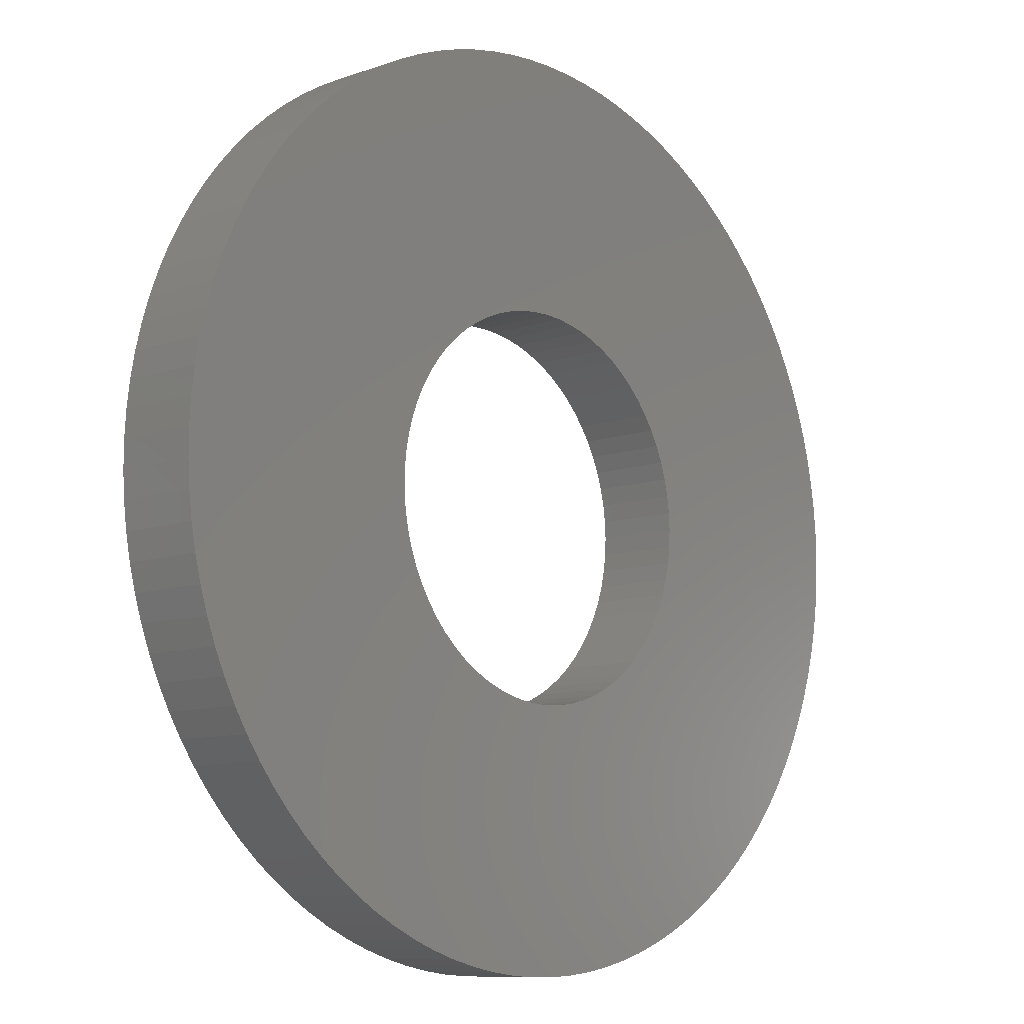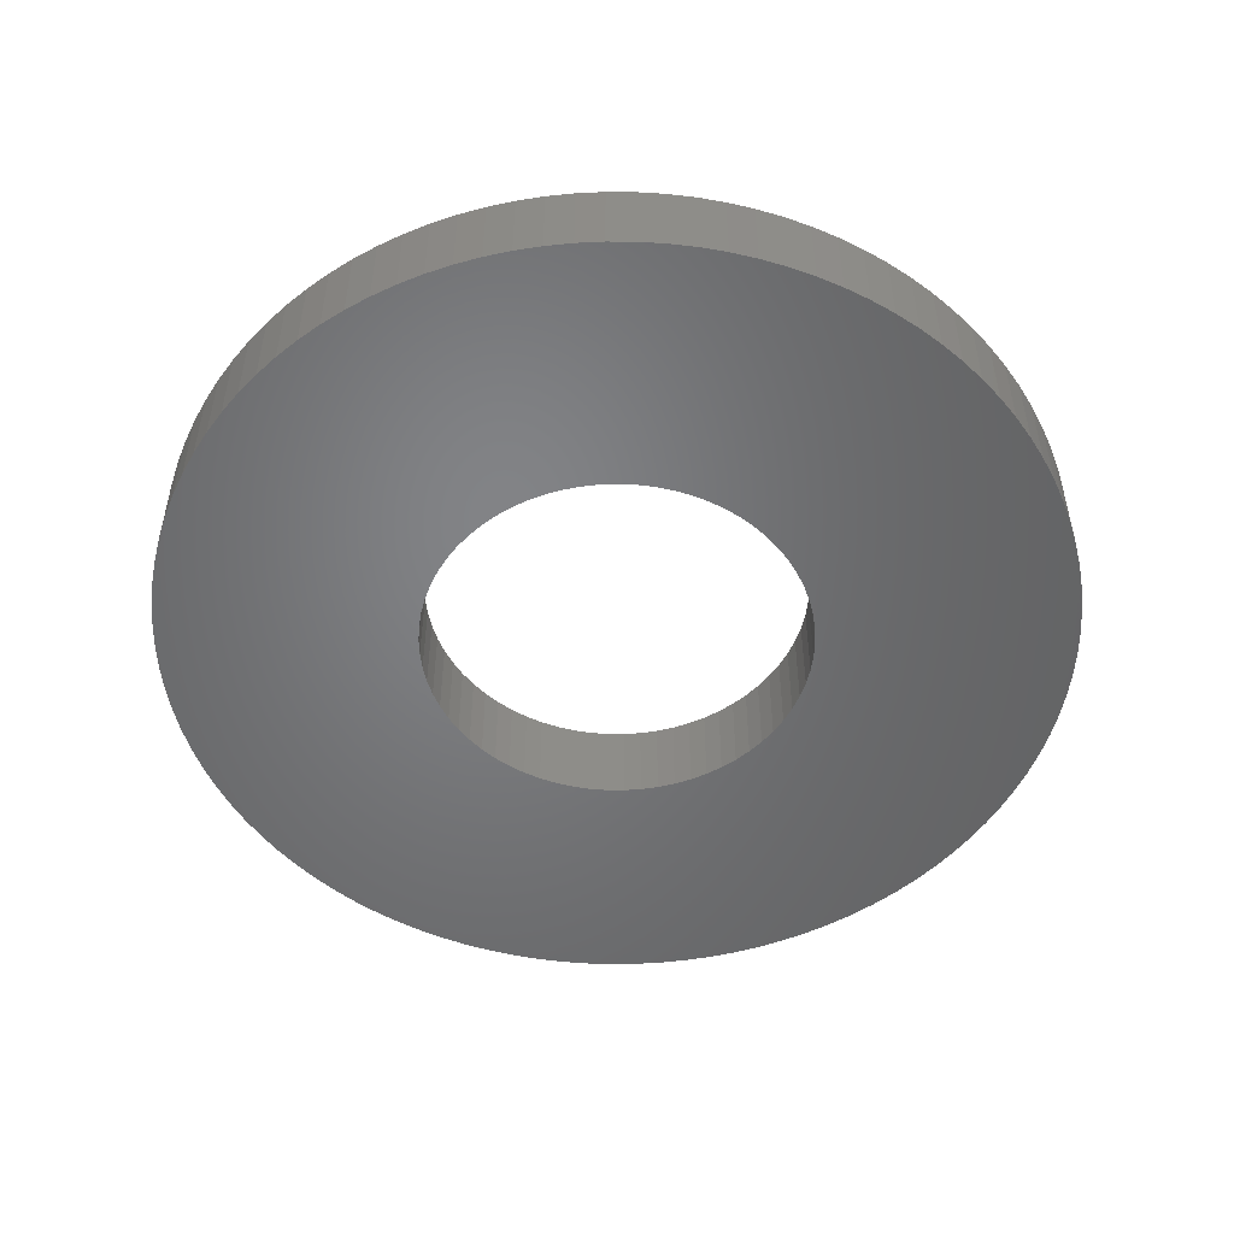
<metadata>
{"format":"stl","ext":"stl","renderer":"f3d","projection":"perspective","resolution":1024,"background":"white","views":[{"elev":-9.5,"azim":132.5,"up":"+Z"},{"elev":-51.1,"azim":154.7,"up":"+Y"}]}
</metadata>
<code>
# stl→obj: 348 verts, 696 faces
v -0.1867 0.084 0.01705
v -0.1867 0 0.01705
v -0.1875 0.084 0
v -0.1875 0 0
v -0.1867 0.084 -0.01705
v -0.1867 0 -0.01705
v -0.1844 0.084 -0.03396
v -0.1844 0 -0.03396
v -0.1805 0.084 -0.05059
v -0.1805 0 -0.05059
v -0.1752 0.084 -0.06679
v -0.1752 0 -0.06679
v -0.1684 0.084 -0.08245
v -0.1684 0 -0.08245
v -0.1602 0.084 -0.09742
v -0.1602 0 -0.09742
v -0.1507 0.084 -0.1116
v -0.1507 0 -0.1116
v -0.1399 0.084 -0.1248
v -0.1399 0 -0.1248
v -0.128 0.084 -0.137
v -0.128 0 -0.137
v -0.115 0.084 -0.1481
v -0.115 0 -0.1481
v -0.101 0.084 -0.1579
v -0.101 0 -0.1579
v -0.08626 0.084 -0.1665
v -0.08626 0 -0.1665
v -0.07077 0.084 -0.1736
v -0.07077 0 -0.1736
v -0.05468 0.084 -0.1793
v -0.05468 0 -0.1793
v -0.03815 0.084 -0.1836
v -0.03815 0 -0.1836
v -0.0213 0.084 -0.1863
v -0.0213 0 -0.1863
v -0.004268 0.084 -0.1875
v -0.004268 0 -0.1875
v 0.0128 0.084 -0.1871
v 0.0128 0 -0.1871
v 0.02975 0.084 -0.1851
v 0.02975 0 -0.1851
v 0.04646 0.084 -0.1817
v 0.04646 0 -0.1817
v 0.06279 0.084 -0.1767
v 0.06279 0 -0.1767
v 0.0786 0.084 -0.1702
v 0.0786 0 -0.1702
v 0.09375 0.084 -0.1624
v 0.09375 0 -0.1624
v 0.1081 0.084 -0.1532
v 0.1081 0 -0.1532
v 0.1216 0.084 -0.1427
v 0.1216 0 -0.1427
v 0.1341 0.084 -0.1311
v 0.1341 0 -0.1311
v 0.1454 0.084 -0.1183
v 0.1454 0 -0.1183
v 0.1556 0.084 -0.1046
v 0.1556 0 -0.1046
v 0.1645 0.084 -0.09003
v 0.1645 0 -0.09003
v 0.172 0.084 -0.0747
v 0.172 0 -0.0747
v 0.1781 0.084 -0.05875
v 0.1781 0 -0.05875
v 0.1827 0.084 -0.04232
v 0.1827 0 -0.04232
v 0.1858 0.084 -0.02553
v 0.1858 0 -0.02553
v 0.1873 0.084 -0.008534
v 0.1873 0 -0.008534
v 0.1873 0.084 0.008534
v 0.1873 0 0.008534
v 0.1858 0.084 0.02553
v 0.1858 0 0.02553
v 0.1827 0.084 0.04232
v 0.1827 0 0.04232
v 0.1781 0.084 0.05875
v 0.1781 0 0.05875
v 0.172 0.084 0.0747
v 0.172 0 0.0747
v 0.1645 0.084 0.09003
v 0.1645 0 0.09003
v 0.1556 0.084 0.1046
v 0.1556 0 0.1046
v 0.1454 0.084 0.1183
v 0.1454 0 0.1183
v 0.1341 0.084 0.1311
v 0.1341 0 0.1311
v 0.1216 0.084 0.1427
v 0.1216 0 0.1427
v 0.1081 0.084 0.1532
v 0.1081 0 0.1532
v 0.09375 0.084 0.1624
v 0.09375 0 0.1624
v 0.0786 0.084 0.1702
v 0.0786 0 0.1702
v 0.06279 0.084 0.1767
v 0.06279 0 0.1767
v 0.04646 0.084 0.1817
v 0.04646 0 0.1817
v 0.02975 0.084 0.1851
v 0.02975 0 0.1851
v 0.0128 0.084 0.1871
v 0.0128 0 0.1871
v -0.004268 0.084 0.1875
v -0.004268 0 0.1875
v -0.0213 0.084 0.1863
v -0.0213 0 0.1863
v -0.03815 0.084 0.1836
v -0.03815 0 0.1836
v -0.05468 0.084 0.1793
v -0.05468 0 0.1793
v -0.07077 0.084 0.1736
v -0.07077 0 0.1736
v -0.08626 0.084 0.1665
v -0.08626 0 0.1665
v -0.101 0.084 0.1579
v -0.101 0 0.1579
v -0.115 0.084 0.1481
v -0.115 0 0.1481
v -0.128 0.084 0.137
v -0.128 0 0.137
v -0.1399 0.084 0.1248
v -0.1399 0 0.1248
v -0.1507 0.084 0.1116
v -0.1507 0 0.1116
v -0.1602 0.084 0.09742
v -0.1602 0 0.09742
v -0.1684 0.084 0.08245
v -0.1684 0 0.08245
v -0.1752 0.084 0.06679
v -0.1752 0 0.06679
v -0.1805 0.084 0.05059
v -0.1805 0 0.05059
v -0.1844 0.084 0.03396
v -0.1844 0 0.03396
v -0.4367 0.084 -0.02616
v -0.4367 0 -0.02616
v -0.4375 0.084 0
v -0.4375 0 0
v -0.4367 0.084 0.02616
v -0.4367 0 0.02616
v -0.4344 0.084 0.05223
v -0.4344 0 0.05223
v -0.4305 0.084 0.07812
v -0.4305 0 0.07812
v -0.425 0.084 0.1037
v -0.425 0 0.1037
v -0.4181 0.084 0.129
v -0.4181 0 0.129
v -0.4096 0.084 0.1537
v -0.4096 0 0.1537
v -0.3997 0.084 0.1779
v -0.3997 0 0.1779
v -0.3883 0.084 0.2015
v -0.3883 0 0.2015
v -0.3756 0.084 0.2244
v -0.3756 0 0.2244
v -0.3615 0.084 0.2465
v -0.3615 0 0.2465
v -0.3461 0.084 0.2676
v -0.3461 0 0.2676
v -0.3295 0.084 0.2878
v -0.3295 0 0.2878
v -0.3117 0.084 0.307
v -0.3117 0 0.307
v -0.2927 0.084 0.3251
v -0.2927 0 0.3251
v -0.2728 0.084 0.3421
v -0.2728 0 0.3421
v -0.2518 0.084 0.3578
v -0.2518 0 0.3578
v -0.23 0.084 0.3722
v -0.23 0 0.3722
v -0.2073 0.084 0.3853
v -0.2073 0 0.3853
v -0.1839 0.084 0.397
v -0.1839 0 0.397
v -0.1598 0.084 0.4073
v -0.1598 0 0.4073
v -0.1352 0.084 0.4161
v -0.1352 0 0.4161
v -0.1101 0.084 0.4234
v -0.1101 0 0.4234
v -0.08455 0.084 0.4293
v -0.08455 0 0.4293
v -0.05873 0.084 0.4335
v -0.05873 0 0.4335
v -0.03269 0.084 0.4363
v -0.03269 0 0.4363
v -0.006545 0.084 0.4375
v -0.006545 0 0.4375
v 0.01963 0.084 0.4371
v 0.01963 0 0.4371
v 0.04573 0.084 0.4351
v 0.04573 0 0.4351
v 0.07167 0.084 0.4316
v 0.07167 0 0.4316
v 0.09735 0.084 0.4265
v 0.09735 0 0.4265
v 0.1227 0.084 0.4199
v 0.1227 0 0.4199
v 0.1476 0.084 0.4119
v 0.1476 0 0.4119
v 0.1719 0.084 0.4023
v 0.1719 0 0.4023
v 0.1957 0.084 0.3913
v 0.1957 0 0.3913
v 0.2188 0.084 0.3789
v 0.2188 0 0.3789
v 0.241 0.084 0.3651
v 0.241 0 0.3651
v 0.2624 0.084 0.3501
v 0.2624 0 0.3501
v 0.2829 0.084 0.3337
v 0.2829 0 0.3337
v 0.3023 0.084 0.3162
v 0.3023 0 0.3162
v 0.3207 0.084 0.2976
v 0.3207 0 0.2976
v 0.3379 0.084 0.2779
v 0.3379 0 0.2779
v 0.3539 0.084 0.2572
v 0.3539 0 0.2572
v 0.3687 0.084 0.2355
v 0.3687 0 0.2355
v 0.3821 0.084 0.2131
v 0.3821 0 0.2131
v 0.3942 0.084 0.1898
v 0.3942 0 0.1898
v 0.4048 0.084 0.1659
v 0.4048 0 0.1659
v 0.414 0.084 0.1414
v 0.414 0 0.1414
v 0.4217 0.084 0.1164
v 0.4217 0 0.1164
v 0.4279 0.084 0.09096
v 0.4279 0 0.09096
v 0.4326 0.084 0.06521
v 0.4326 0 0.06521
v 0.4357 0.084 0.03922
v 0.4357 0 0.03922
v 0.4373 0.084 0.01309
v 0.4373 0 0.01309
v 0.4373 0.084 -0.01309
v 0.4373 0 -0.01309
v 0.4357 0.084 -0.03922
v 0.4357 0 -0.03922
v 0.4326 0.084 -0.06521
v 0.4326 0 -0.06521
v 0.4279 0.084 -0.09096
v 0.4279 0 -0.09096
v 0.4217 0.084 -0.1164
v 0.4217 0 -0.1164
v 0.414 0.084 -0.1414
v 0.414 0 -0.1414
v 0.4048 0.084 -0.1659
v 0.4048 0 -0.1659
v 0.3942 0.084 -0.1898
v 0.3942 0 -0.1898
v 0.3821 0.084 -0.2131
v 0.3821 0 -0.2131
v 0.3687 0.084 -0.2355
v 0.3687 0 -0.2355
v 0.3539 0.084 -0.2572
v 0.3539 0 -0.2572
v 0.3379 0.084 -0.2779
v 0.3379 0 -0.2779
v 0.3207 0.084 -0.2976
v 0.3207 0 -0.2976
v 0.3023 0.084 -0.3162
v 0.3023 0 -0.3162
v 0.2829 0.084 -0.3337
v 0.2829 0 -0.3337
v 0.2624 0.084 -0.3501
v 0.2624 0 -0.3501
v 0.241 0.084 -0.3651
v 0.241 0 -0.3651
v 0.2188 0.084 -0.3789
v 0.2188 0 -0.3789
v 0.1957 0.084 -0.3913
v 0.1957 0 -0.3913
v 0.1719 0.084 -0.4023
v 0.1719 0 -0.4023
v 0.1476 0.084 -0.4119
v 0.1476 0 -0.4119
v 0.1227 0.084 -0.4199
v 0.1227 0 -0.4199
v 0.09735 0.084 -0.4265
v 0.09735 0 -0.4265
v 0.07167 0.084 -0.4316
v 0.07167 0 -0.4316
v 0.04573 0.084 -0.4351
v 0.04573 0 -0.4351
v 0.01963 0.084 -0.4371
v 0.01963 0 -0.4371
v -0.006545 0.084 -0.4375
v -0.006545 0 -0.4375
v -0.03269 0.084 -0.4363
v -0.03269 0 -0.4363
v -0.05873 0.084 -0.4335
v -0.05873 0 -0.4335
v -0.08455 0.084 -0.4293
v -0.08455 0 -0.4293
v -0.1101 0.084 -0.4234
v -0.1101 0 -0.4234
v -0.1352 0.084 -0.4161
v -0.1352 0 -0.4161
v -0.1598 0.084 -0.4073
v -0.1598 0 -0.4073
v -0.1839 0.084 -0.397
v -0.1839 0 -0.397
v -0.2073 0.084 -0.3853
v -0.2073 0 -0.3853
v -0.23 0.084 -0.3722
v -0.23 0 -0.3722
v -0.2518 0.084 -0.3578
v -0.2518 0 -0.3578
v -0.2728 0.084 -0.3421
v -0.2728 0 -0.3421
v -0.2927 0.084 -0.3251
v -0.2927 0 -0.3251
v -0.3117 0.084 -0.307
v -0.3117 0 -0.307
v -0.3295 0.084 -0.2878
v -0.3295 0 -0.2878
v -0.3461 0.084 -0.2676
v -0.3461 0 -0.2676
v -0.3615 0.084 -0.2465
v -0.3615 0 -0.2465
v -0.3756 0.084 -0.2244
v -0.3756 0 -0.2244
v -0.3883 0.084 -0.2015
v -0.3883 0 -0.2015
v -0.3997 0.084 -0.1779
v -0.3997 0 -0.1779
v -0.4096 0.084 -0.1537
v -0.4096 0 -0.1537
v -0.4181 0.084 -0.129
v -0.4181 0 -0.129
v -0.425 0.084 -0.1037
v -0.425 0 -0.1037
v -0.4305 0.084 -0.07812
v -0.4305 0 -0.07812
v -0.4344 0.084 -0.05223
v -0.4344 0 -0.05223
f 1 2 3
f 3 2 4
f 3 4 5
f 5 4 6
f 5 6 7
f 7 6 8
f 7 8 9
f 9 8 10
f 9 10 11
f 11 10 12
f 11 12 13
f 13 12 14
f 13 14 15
f 15 14 16
f 15 16 17
f 17 16 18
f 17 18 19
f 19 18 20
f 19 20 21
f 21 20 22
f 21 22 23
f 23 22 24
f 23 24 25
f 25 24 26
f 25 26 27
f 27 26 28
f 27 28 29
f 29 28 30
f 29 30 31
f 31 30 32
f 31 32 33
f 33 32 34
f 33 34 35
f 35 34 36
f 35 36 37
f 37 36 38
f 37 38 39
f 39 38 40
f 39 40 41
f 41 40 42
f 41 42 43
f 43 42 44
f 43 44 45
f 45 44 46
f 45 46 47
f 47 46 48
f 47 48 49
f 49 48 50
f 49 50 51
f 51 50 52
f 51 52 53
f 53 52 54
f 53 54 55
f 55 54 56
f 55 56 57
f 57 56 58
f 57 58 59
f 59 58 60
f 59 60 61
f 61 60 62
f 61 62 63
f 63 62 64
f 63 64 65
f 65 64 66
f 65 66 67
f 67 66 68
f 67 68 69
f 69 68 70
f 69 70 71
f 71 70 72
f 71 72 73
f 73 72 74
f 73 74 75
f 75 74 76
f 75 76 77
f 77 76 78
f 77 78 79
f 79 78 80
f 79 80 81
f 81 80 82
f 81 82 83
f 83 82 84
f 83 84 85
f 85 84 86
f 85 86 87
f 87 86 88
f 87 88 89
f 89 88 90
f 89 90 91
f 91 90 92
f 91 92 93
f 93 92 94
f 93 94 95
f 95 94 96
f 95 96 97
f 97 96 98
f 97 98 99
f 99 98 100
f 99 100 101
f 101 100 102
f 101 102 103
f 103 102 104
f 103 104 105
f 105 104 106
f 105 106 107
f 107 106 108
f 107 108 109
f 109 108 110
f 109 110 111
f 111 110 112
f 111 112 113
f 113 112 114
f 113 114 115
f 115 114 116
f 115 116 117
f 117 116 118
f 117 118 119
f 119 118 120
f 119 120 121
f 121 120 122
f 121 122 123
f 123 122 124
f 123 124 125
f 125 124 126
f 125 126 127
f 127 126 128
f 127 128 129
f 129 128 130
f 129 130 131
f 131 130 132
f 131 132 133
f 133 132 134
f 133 134 135
f 135 134 136
f 135 136 137
f 137 136 138
f 137 138 1
f 1 138 2
f 139 140 141
f 141 140 142
f 141 142 143
f 143 142 144
f 143 144 145
f 145 144 146
f 145 146 147
f 147 146 148
f 147 148 149
f 149 148 150
f 149 150 151
f 151 150 152
f 151 152 153
f 153 152 154
f 153 154 155
f 155 154 156
f 155 156 157
f 157 156 158
f 157 158 159
f 159 158 160
f 159 160 161
f 161 160 162
f 161 162 163
f 163 162 164
f 163 164 165
f 165 164 166
f 165 166 167
f 167 166 168
f 167 168 169
f 169 168 170
f 169 170 171
f 171 170 172
f 171 172 173
f 173 172 174
f 173 174 175
f 175 174 176
f 175 176 177
f 177 176 178
f 177 178 179
f 179 178 180
f 179 180 181
f 181 180 182
f 181 182 183
f 183 182 184
f 183 184 185
f 185 184 186
f 185 186 187
f 187 186 188
f 187 188 189
f 189 188 190
f 189 190 191
f 191 190 192
f 191 192 193
f 193 192 194
f 193 194 195
f 195 194 196
f 195 196 197
f 197 196 198
f 197 198 199
f 199 198 200
f 199 200 201
f 201 200 202
f 201 202 203
f 203 202 204
f 203 204 205
f 205 204 206
f 205 206 207
f 207 206 208
f 207 208 209
f 209 208 210
f 209 210 211
f 211 210 212
f 211 212 213
f 213 212 214
f 213 214 215
f 215 214 216
f 215 216 217
f 217 216 218
f 217 218 219
f 219 218 220
f 219 220 221
f 221 220 222
f 221 222 223
f 223 222 224
f 223 224 225
f 225 224 226
f 225 226 227
f 227 226 228
f 227 228 229
f 229 228 230
f 229 230 231
f 231 230 232
f 231 232 233
f 233 232 234
f 233 234 235
f 235 234 236
f 235 236 237
f 237 236 238
f 237 238 239
f 239 238 240
f 239 240 241
f 241 240 242
f 241 242 243
f 243 242 244
f 243 244 245
f 245 244 246
f 245 246 247
f 247 246 248
f 247 248 249
f 249 248 250
f 249 250 251
f 251 250 252
f 251 252 253
f 253 252 254
f 253 254 255
f 255 254 256
f 255 256 257
f 257 256 258
f 257 258 259
f 259 258 260
f 259 260 261
f 261 260 262
f 261 262 263
f 263 262 264
f 263 264 265
f 265 264 266
f 265 266 267
f 267 266 268
f 267 268 269
f 269 268 270
f 269 270 271
f 271 270 272
f 271 272 273
f 273 272 274
f 273 274 275
f 275 274 276
f 275 276 277
f 277 276 278
f 277 278 279
f 279 278 280
f 279 280 281
f 281 280 282
f 281 282 283
f 283 282 284
f 283 284 285
f 285 284 286
f 285 286 287
f 287 286 288
f 287 288 289
f 289 288 290
f 289 290 291
f 291 290 292
f 291 292 293
f 293 292 294
f 293 294 295
f 295 294 296
f 295 296 297
f 297 296 298
f 297 298 299
f 299 298 300
f 299 300 301
f 301 300 302
f 301 302 303
f 303 302 304
f 303 304 305
f 305 304 306
f 305 306 307
f 307 306 308
f 307 308 309
f 309 308 310
f 309 310 311
f 311 310 312
f 311 312 313
f 313 312 314
f 313 314 315
f 315 314 316
f 315 316 317
f 317 316 318
f 317 318 319
f 319 318 320
f 319 320 321
f 321 320 322
f 321 322 323
f 323 322 324
f 323 324 325
f 325 324 326
f 325 326 327
f 327 326 328
f 327 328 329
f 329 328 330
f 329 330 331
f 331 330 332
f 331 332 333
f 333 332 334
f 333 334 335
f 335 334 336
f 335 336 337
f 337 336 338
f 337 338 339
f 339 338 340
f 339 340 341
f 341 340 342
f 341 342 343
f 343 342 344
f 343 344 345
f 345 344 346
f 345 346 347
f 347 346 348
f 347 348 139
f 139 348 140
f 5 139 3
f 3 139 141
f 3 141 143
f 139 5 347
f 347 5 7
f 347 7 345
f 345 7 343
f 343 7 9
f 343 9 341
f 341 9 11
f 341 11 339
f 339 11 337
f 337 11 13
f 337 13 335
f 335 13 15
f 335 15 333
f 333 15 331
f 331 15 17
f 331 17 329
f 329 17 19
f 329 19 327
f 327 19 325
f 325 19 21
f 325 21 323
f 323 21 23
f 323 23 321
f 321 23 319
f 319 23 25
f 319 25 317
f 317 25 27
f 317 27 315
f 315 27 313
f 313 27 29
f 313 29 311
f 311 29 309
f 309 29 31
f 309 31 307
f 307 31 33
f 307 33 305
f 305 33 303
f 303 33 35
f 303 35 301
f 301 35 37
f 301 37 299
f 299 37 297
f 297 37 39
f 297 39 295
f 295 39 41
f 295 41 293
f 293 41 291
f 291 41 43
f 291 43 289
f 289 43 45
f 289 45 287
f 287 45 285
f 285 45 47
f 285 47 283
f 283 47 49
f 283 49 281
f 281 49 279
f 279 49 51
f 279 51 277
f 277 51 53
f 277 53 275
f 275 53 273
f 273 53 55
f 273 55 271
f 271 55 57
f 271 57 269
f 269 57 267
f 267 57 59
f 267 59 265
f 265 59 61
f 265 61 263
f 263 61 261
f 261 61 63
f 261 63 259
f 259 63 65
f 259 65 257
f 257 65 255
f 255 65 67
f 255 67 253
f 253 67 69
f 253 69 251
f 251 69 249
f 249 69 71
f 249 71 247
f 247 71 245
f 245 71 73
f 245 73 243
f 243 73 75
f 243 75 241
f 241 75 239
f 239 75 77
f 239 77 237
f 237 77 79
f 237 79 235
f 235 79 233
f 233 79 81
f 233 81 231
f 231 81 83
f 231 83 229
f 229 83 85
f 229 85 87
f 87 89 229
f 229 89 91
f 229 91 93
f 93 95 229
f 229 95 97
f 229 97 99
f 99 101 229
f 229 101 103
f 229 103 105
f 107 195 105
f 105 195 197
f 105 197 199
f 109 191 107
f 107 191 193
f 107 193 195
f 191 109 189
f 189 109 111
f 189 111 187
f 187 111 185
f 185 111 113
f 185 113 183
f 183 113 115
f 183 115 181
f 181 115 179
f 179 115 117
f 179 117 177
f 177 117 175
f 175 117 119
f 175 119 173
f 173 119 121
f 173 121 171
f 171 121 169
f 169 121 123
f 169 123 167
f 167 123 125
f 167 125 165
f 165 125 163
f 163 125 127
f 163 127 161
f 161 127 129
f 161 129 159
f 159 129 157
f 157 129 131
f 157 131 155
f 155 131 133
f 155 133 153
f 153 133 151
f 151 133 135
f 151 135 149
f 149 135 137
f 149 137 147
f 147 137 145
f 145 137 1
f 145 1 143
f 143 1 3
f 199 201 105
f 105 201 203
f 105 203 205
f 205 207 105
f 105 207 209
f 105 209 211
f 211 213 105
f 105 213 215
f 105 215 217
f 217 219 105
f 105 219 221
f 105 221 223
f 223 225 105
f 105 225 227
f 105 227 229
f 2 144 4
f 4 144 142
f 4 142 140
f 144 2 146
f 146 2 138
f 146 138 148
f 148 138 150
f 150 138 136
f 150 136 152
f 152 136 134
f 152 134 154
f 154 134 156
f 156 134 132
f 156 132 158
f 158 132 130
f 158 130 160
f 160 130 162
f 162 130 128
f 162 128 164
f 164 128 126
f 164 126 166
f 166 126 168
f 168 126 124
f 168 124 170
f 170 124 122
f 170 122 172
f 172 122 174
f 174 122 120
f 174 120 176
f 176 120 118
f 176 118 178
f 178 118 180
f 180 118 116
f 180 116 182
f 182 116 184
f 184 116 114
f 184 114 186
f 186 114 112
f 186 112 188
f 188 112 190
f 190 112 110
f 190 110 192
f 192 110 108
f 192 108 194
f 194 108 196
f 196 108 106
f 196 106 198
f 198 106 200
f 200 106 202
f 202 106 204
f 204 106 206
f 206 106 208
f 208 106 210
f 210 106 212
f 212 106 214
f 214 106 216
f 216 106 218
f 218 106 220
f 220 106 222
f 222 106 224
f 224 106 226
f 226 106 228
f 228 106 230
f 230 106 104
f 230 104 102
f 102 100 230
f 230 100 98
f 230 98 96
f 96 94 230
f 230 94 92
f 230 92 90
f 90 88 230
f 230 88 86
f 230 86 84
f 230 84 232
f 232 84 82
f 232 82 234
f 234 82 80
f 234 80 236
f 236 80 238
f 238 80 78
f 238 78 240
f 240 78 76
f 240 76 242
f 242 76 244
f 244 76 74
f 244 74 246
f 246 74 72
f 246 72 248
f 248 72 250
f 250 72 70
f 250 70 252
f 252 70 254
f 254 70 68
f 254 68 256
f 256 68 66
f 256 66 258
f 258 66 260
f 260 66 64
f 260 64 262
f 262 64 62
f 262 62 264
f 264 62 266
f 266 62 60
f 266 60 268
f 268 60 58
f 268 58 270
f 270 58 272
f 272 58 56
f 272 56 274
f 274 56 54
f 274 54 276
f 276 54 278
f 278 54 52
f 278 52 280
f 280 52 50
f 280 50 282
f 282 50 284
f 284 50 48
f 284 48 286
f 286 48 46
f 286 46 288
f 288 46 290
f 290 46 44
f 290 44 292
f 292 44 42
f 292 42 294
f 294 42 296
f 296 42 40
f 296 40 298
f 298 40 38
f 298 38 300
f 300 38 302
f 302 38 36
f 302 36 304
f 304 36 34
f 304 34 306
f 306 34 308
f 308 34 32
f 308 32 310
f 310 32 30
f 310 30 312
f 312 30 314
f 314 30 28
f 314 28 316
f 316 28 318
f 318 28 26
f 318 26 320
f 320 26 24
f 320 24 322
f 322 24 324
f 324 24 22
f 324 22 326
f 326 22 20
f 326 20 328
f 328 20 330
f 330 20 18
f 330 18 332
f 332 18 16
f 332 16 334
f 334 16 336
f 336 16 14
f 336 14 338
f 338 14 12
f 338 12 340
f 340 12 342
f 342 12 10
f 342 10 344
f 344 10 8
f 344 8 346
f 346 8 348
f 348 8 6
f 348 6 140
f 140 6 4

</code>
